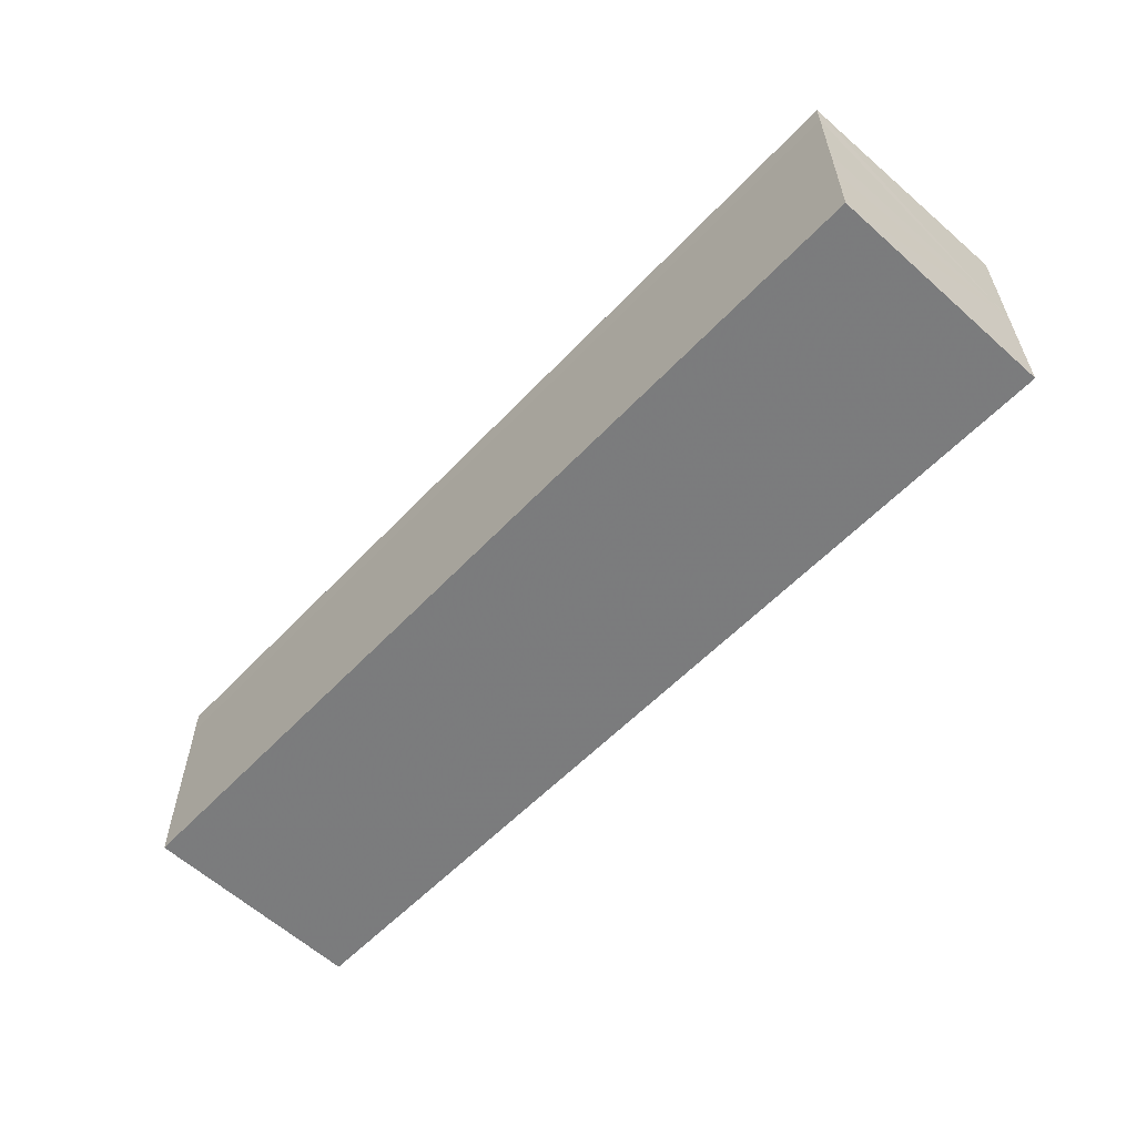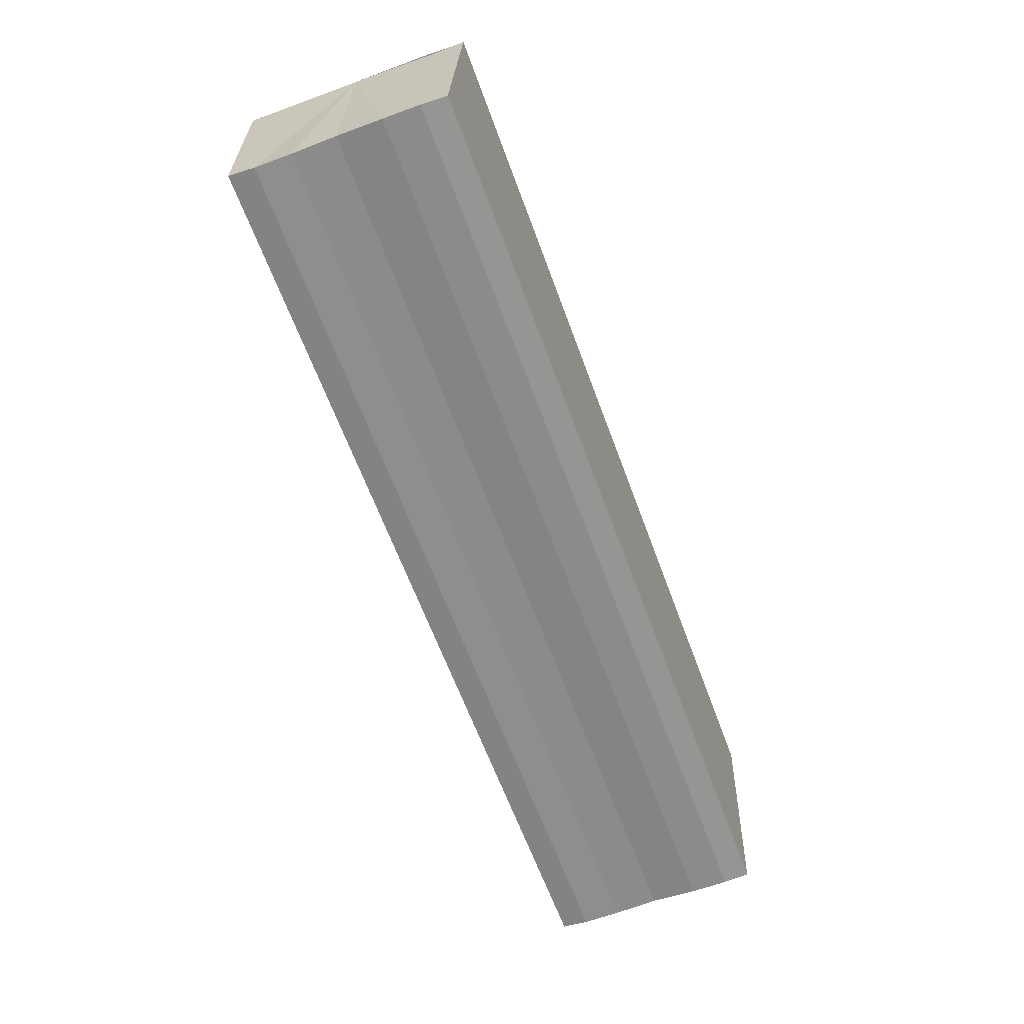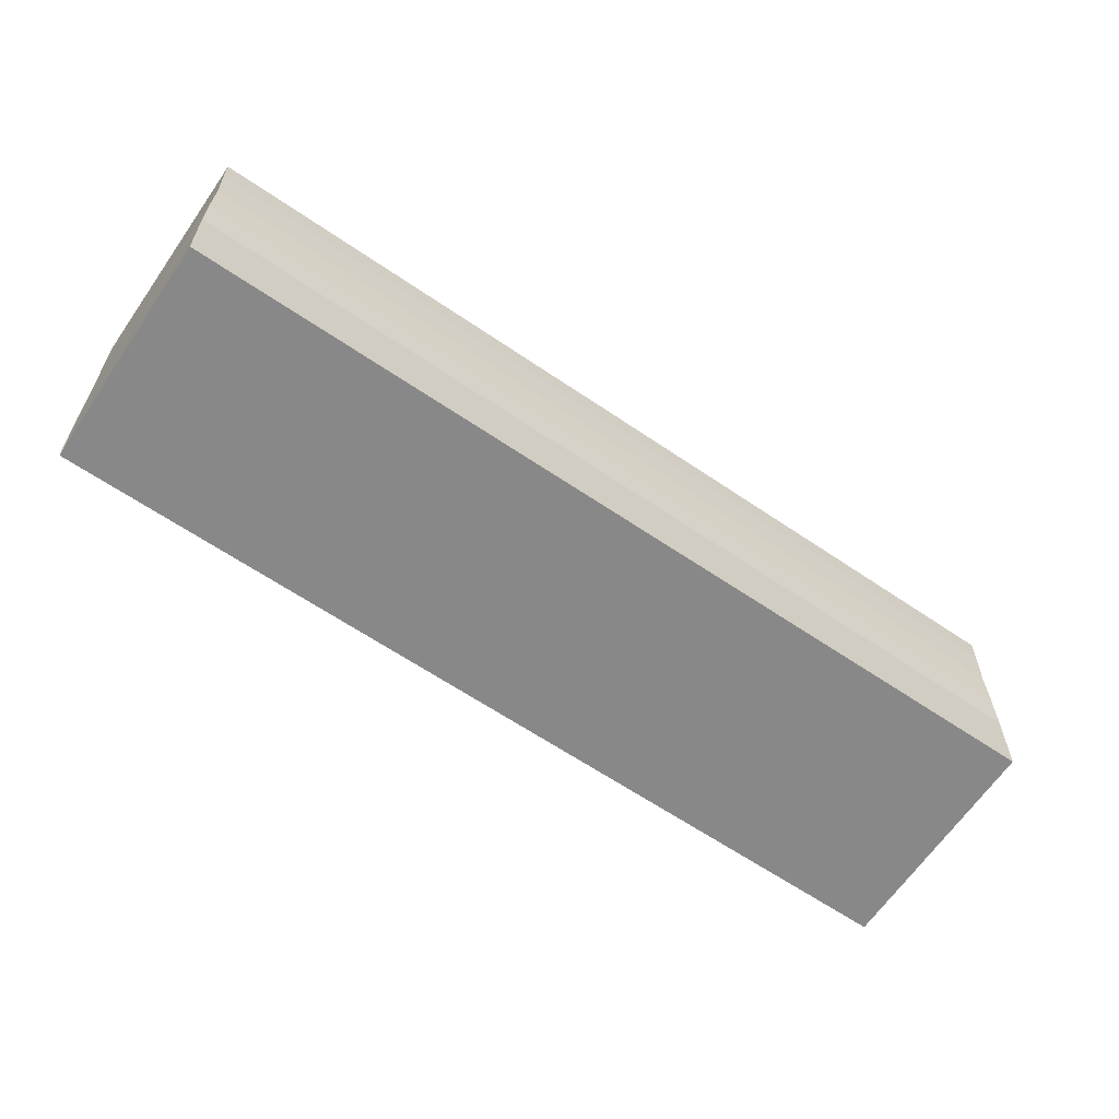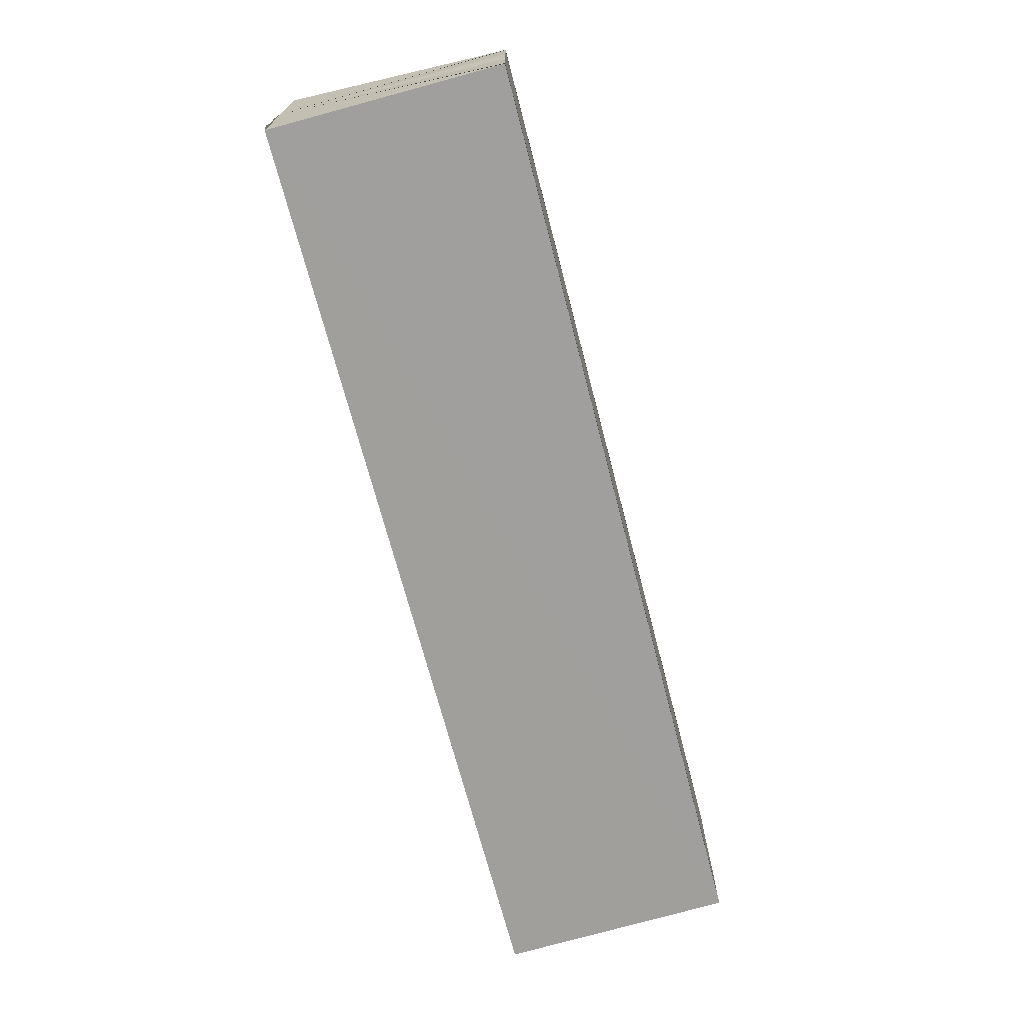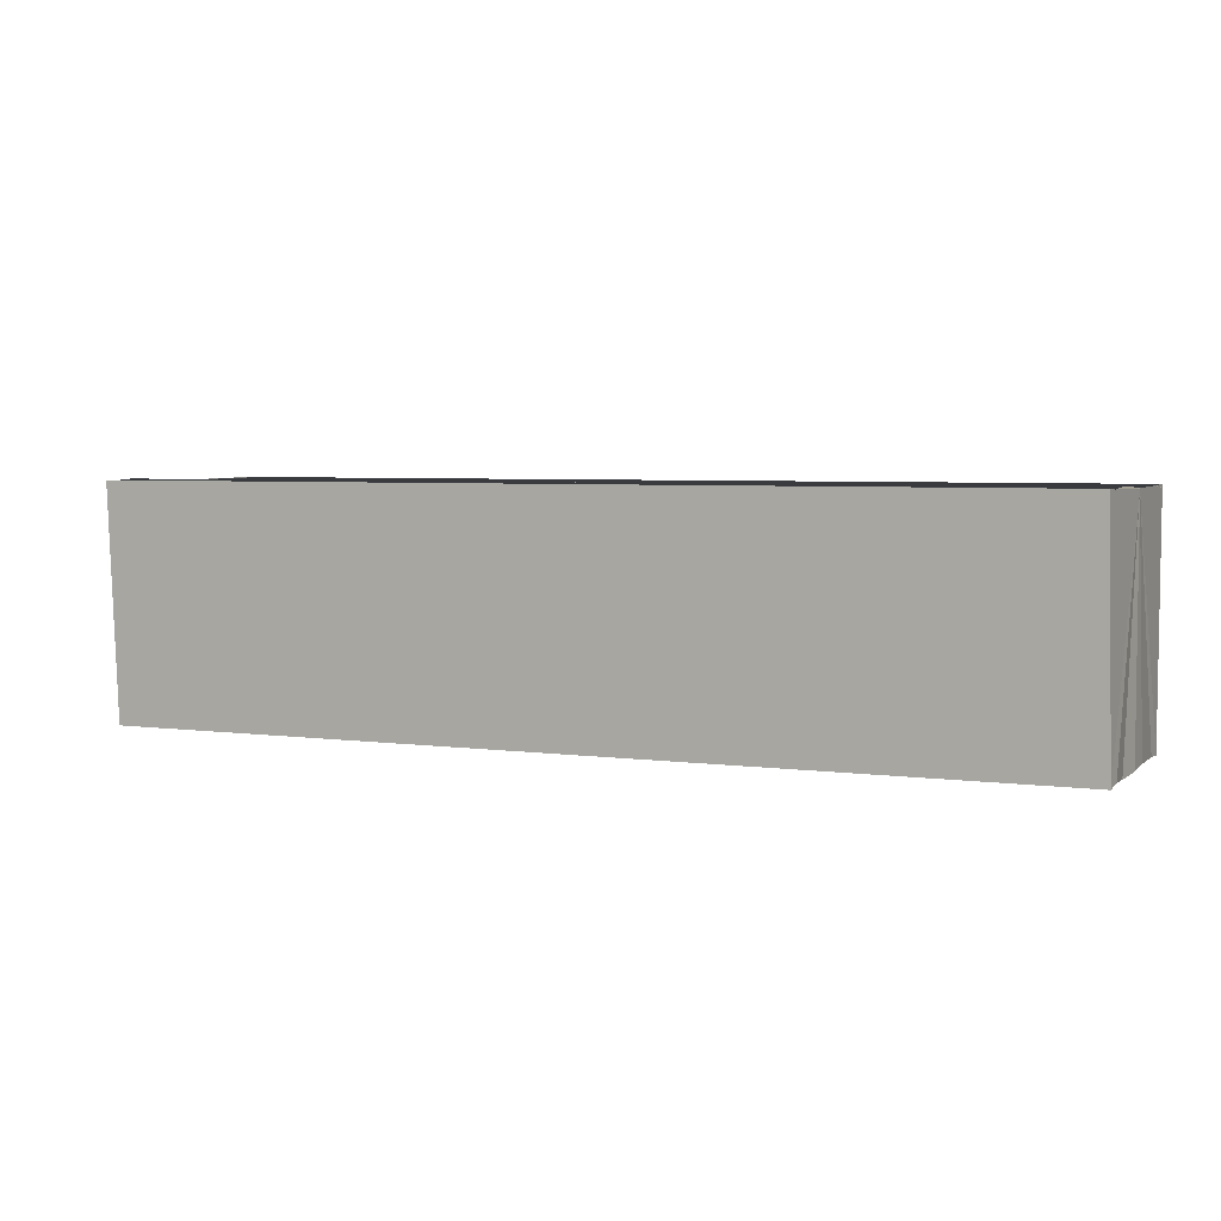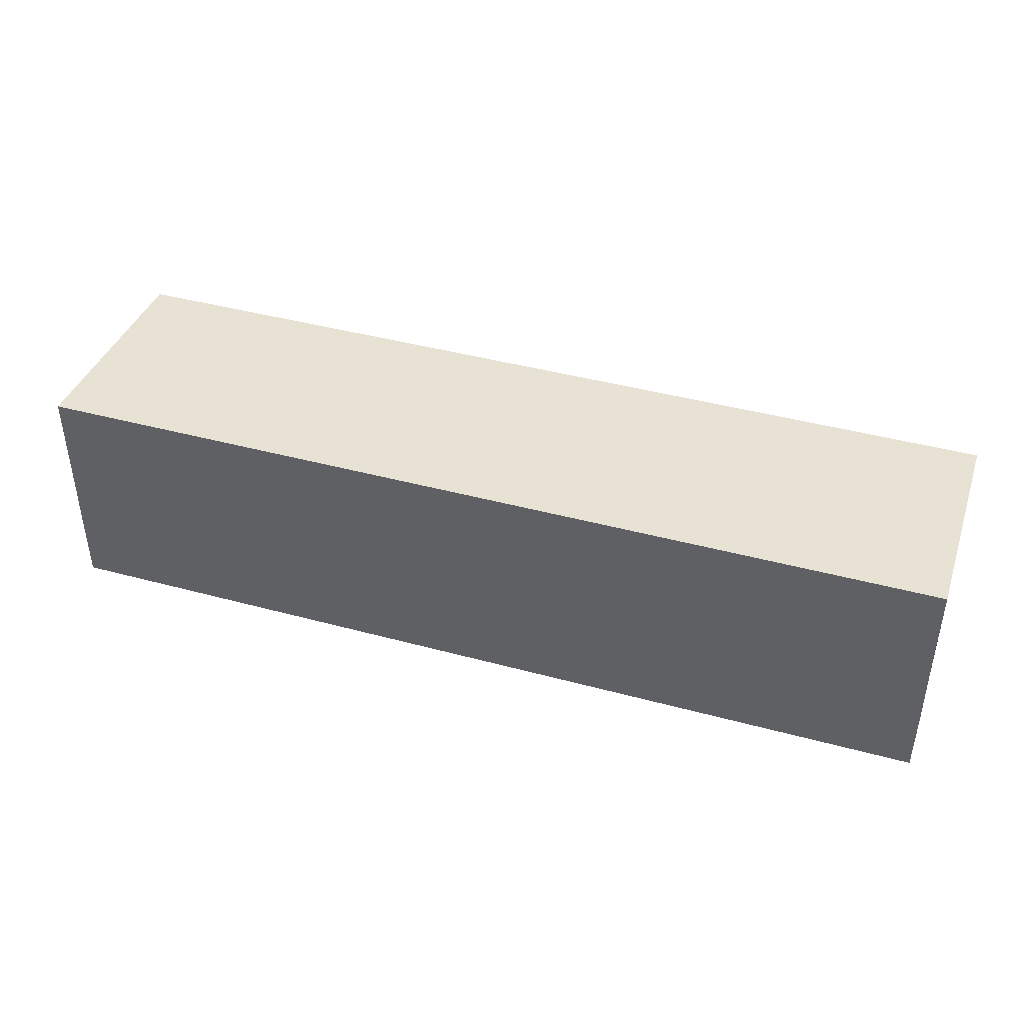
<metadata>
{"format":"obj","ext":"obj","renderer":"f3d","projection":"perspective","resolution":1024,"background":"white","views":[{"elev":-57.2,"azim":47.5,"up":"+Z"},{"elev":-63.9,"azim":-69.8,"up":"+Y"},{"elev":-60.7,"azim":-35.2,"up":"+Z"},{"elev":-70.4,"azim":-75.3,"up":"+Z"},{"elev":4.3,"azim":-156.4,"up":"+Y"},{"elev":41.7,"azim":-162.0,"up":"+Z"}]}
</metadata>
<code>
o 9349
v 2246 1881 7.342
v 2246 1881 7.344
v 2246 1881 7.342
v 2246 1881 7.344
v 2246 1881 7.346
v 2246 1881 7.346
v 2246 1881 7.347
v 2246 1881 7.347
v 2246 1881 7.347
v 2246 1881 7.347
v 2246 1881 7.347
v 2246 1881 7.347
v 2246 1881 7.346
v 2246 1881 7.344
v 2246 1881 7.342
v 2246 1881 7.34
v 2246 1881 7.338
v 2246 1881 7.337
v 2246 1881 7.337
v 2246 1881 7.34
v 2246 1881 7.347
v 2246 1881 7.347
v 2246 1881 7.347
v 2246 1881 7.347
v 2246 1881 7.347
v 2246 1881 7.346
v 2246 1881 7.344
v 2246 1881 7.342
v 2246 1881 7.34
v 2246 1881 7.338
v 2246 1881 7.337
v 2246 1881 7.337
v 2246 1881 7.34
v 2246 1881 7.338
v 2246 1881 7.338
v 2246 1881 7.337
v 2246 1881 7.337
v 2246 1881 7.337
v 2246 1881 7.337
v 2246 1881 7.337
v 2246 1881 7.337
v 2246 1881 7.337
v 2246 1881 7.337
v 2246 1881 7.337
v 2246 1881 7.338
v 2246 1881 7.337
v 2246 1881 7.34
v 2246 1881 7.338
v 2246 1881 7.342
v 2246 1881 7.34
v 2246 1881 7.344
v 2246 1881 7.342
v 2246 1881 7.346
v 2246 1881 7.344
v 2246 1881 7.347
v 2246 1881 7.346
v 2246 1881 7.347
v 2246 1881 7.346
v 2246 1881 7.344
v 2246 1881 7.346
v 2246 1881 7.342
v 2246 1881 7.344
v 2246 1881 7.34
v 2246 1881 7.342
v 2246 1881 7.338
v 2246 1881 7.34
v 2246 1881 7.337
v 2246 1881 7.338
f 1 2 3
f 3 2 4
f 2 5 4
f 4 5 6
f 5 7 6
f 6 7 8
f 7 9 8
f 8 10 11
f 3 11 12
f 3 12 13
f 3 13 14
f 3 14 15
f 3 15 16
f 3 16 17
f 3 17 18
f 3 18 19
f 20 1 3
f 1 21 10
f 22 21 23
f 24 25 22
f 1 26 21
f 1 27 26
f 1 28 27
f 1 29 28
f 1 30 29
f 1 31 30
f 1 32 31
f 33 1 20
f 34 33 20
f 35 33 34
f 36 35 34
f 37 35 36
f 38 37 36
f 39 37 40
f 41 32 42
f 43 44 41
f 45 31 46
f 47 48 45
f 49 50 47
f 51 52 49
f 53 54 51
f 55 56 53
f 57 58 55
f 58 59 60
f 59 61 62
f 61 63 64
f 63 65 66
f 65 67 68

</code>
